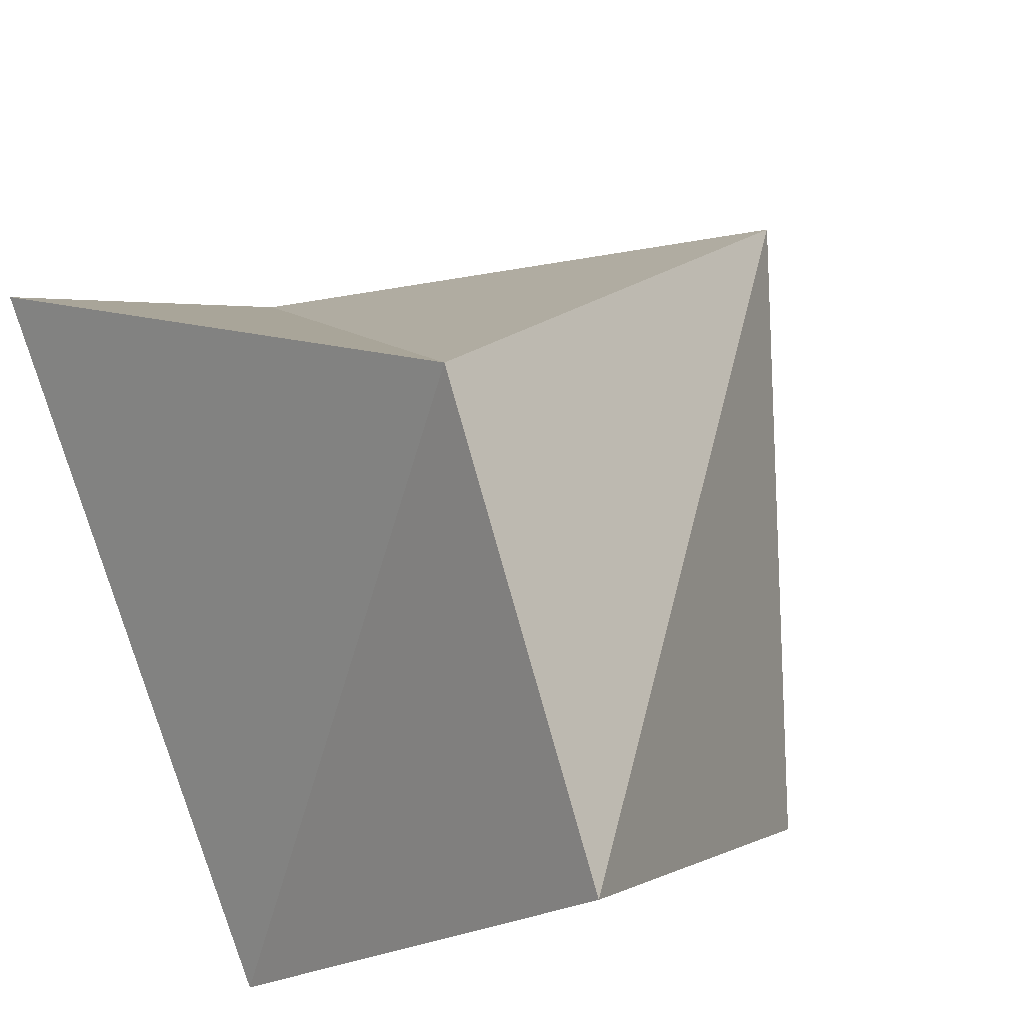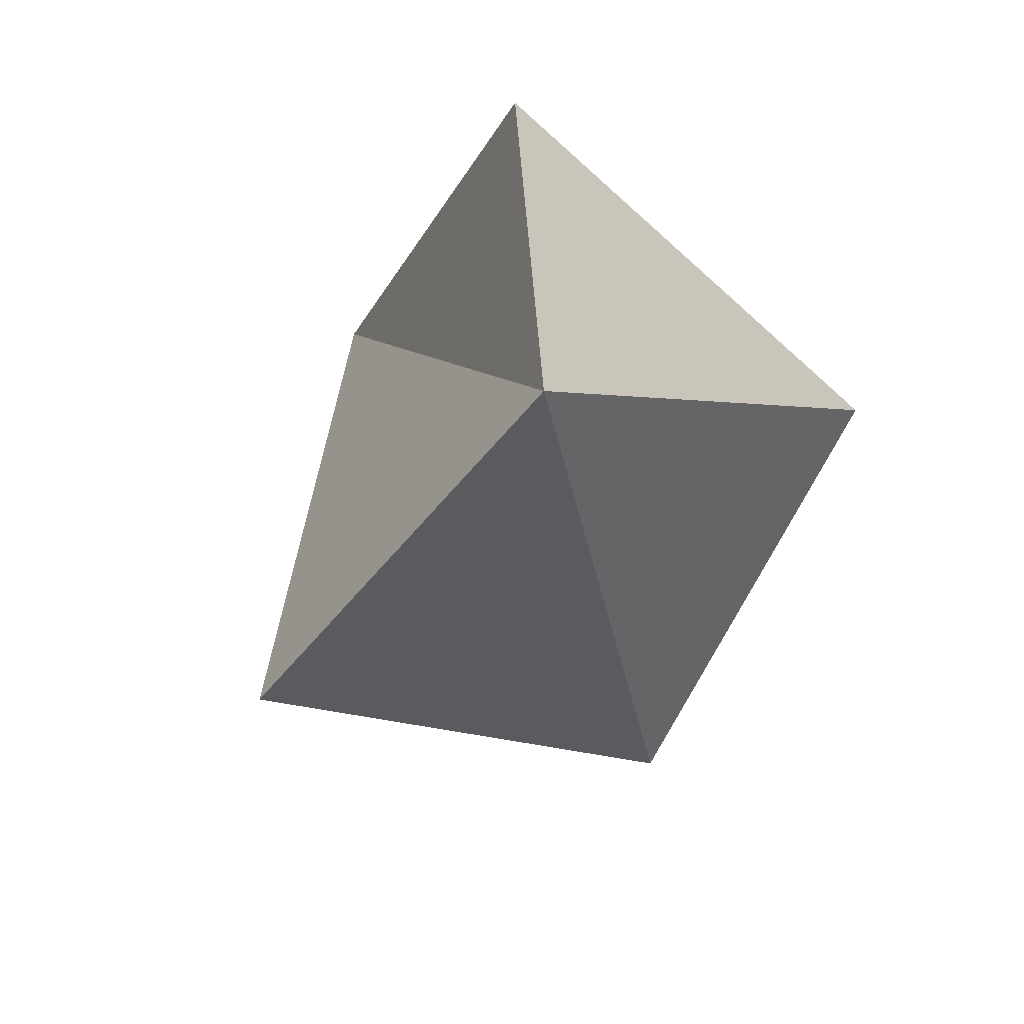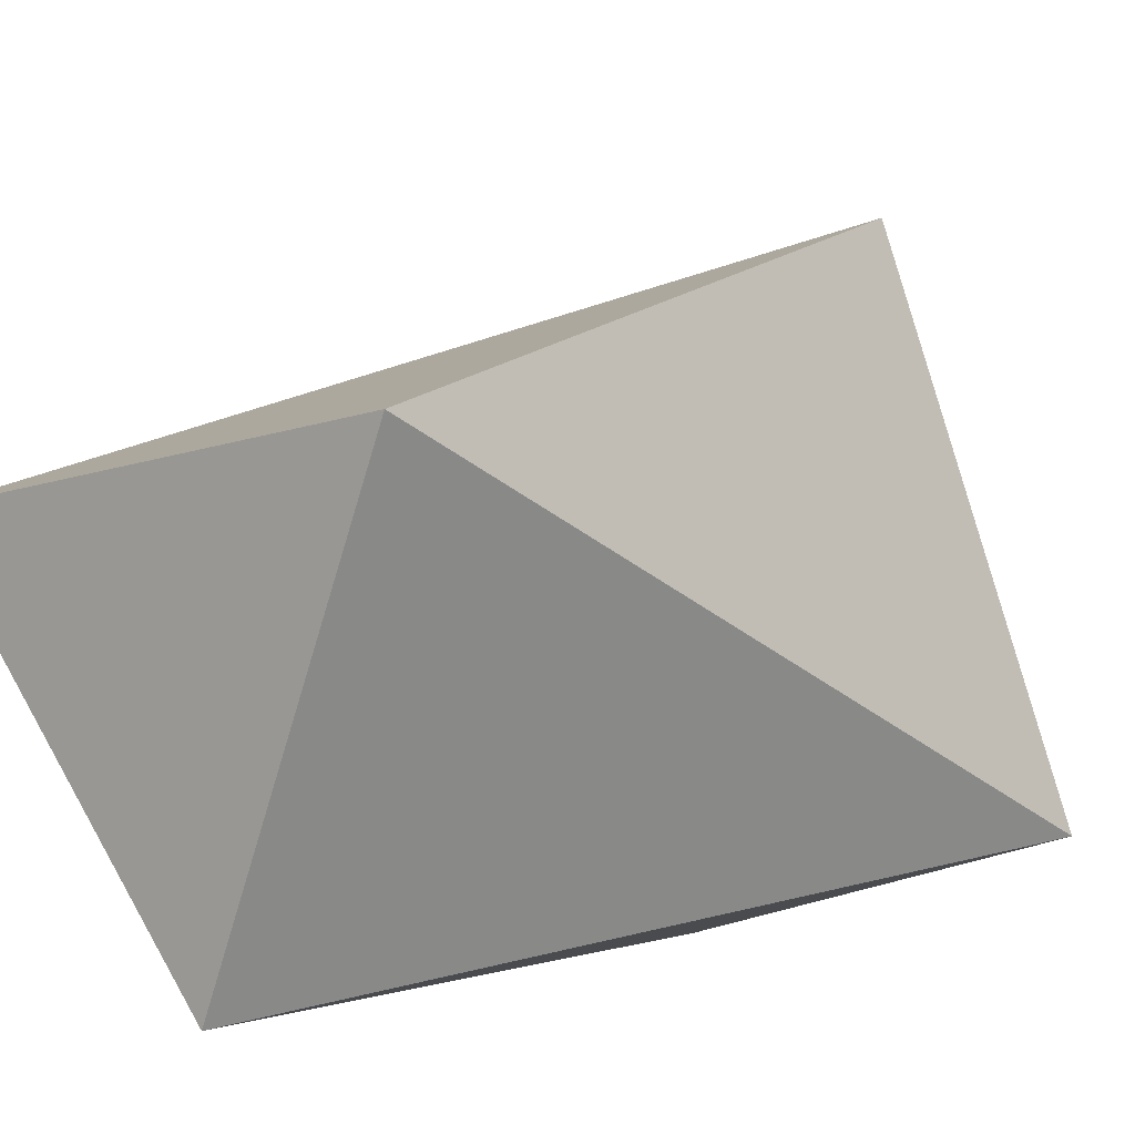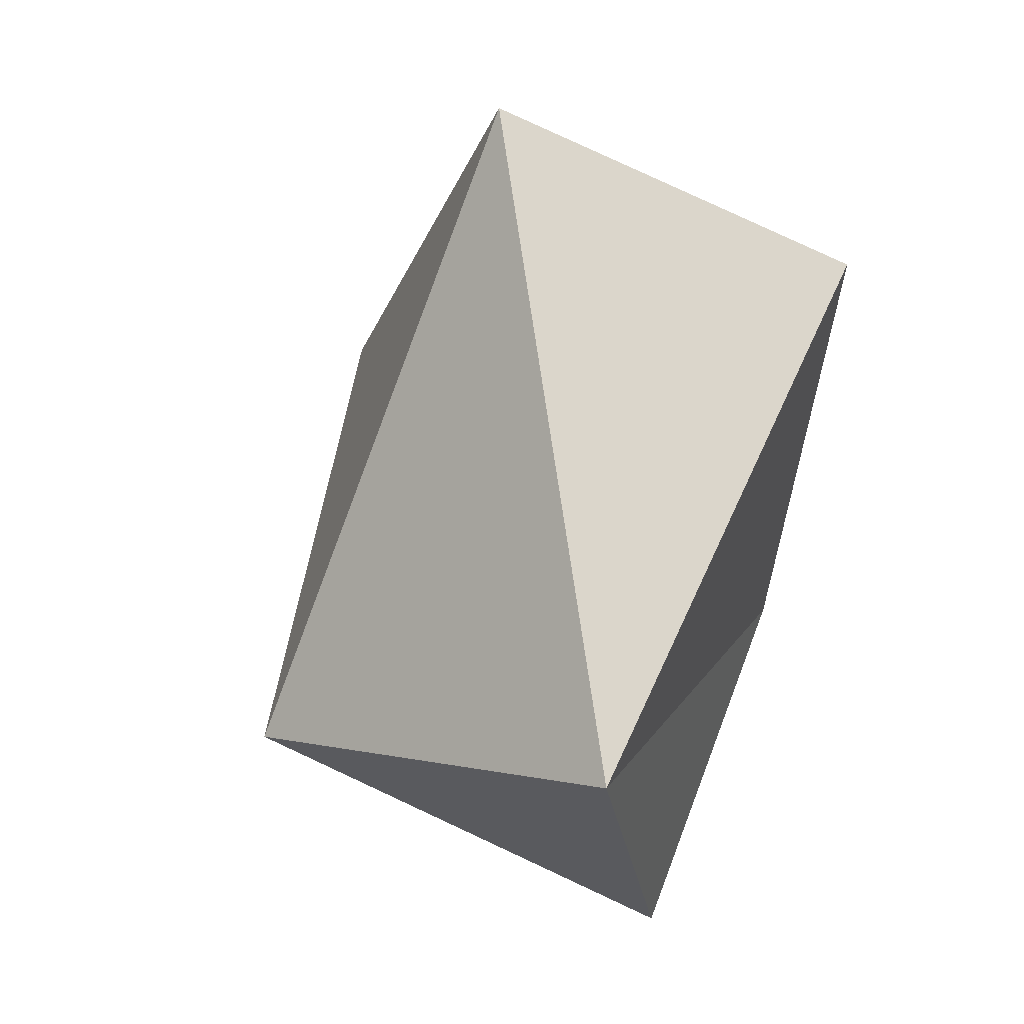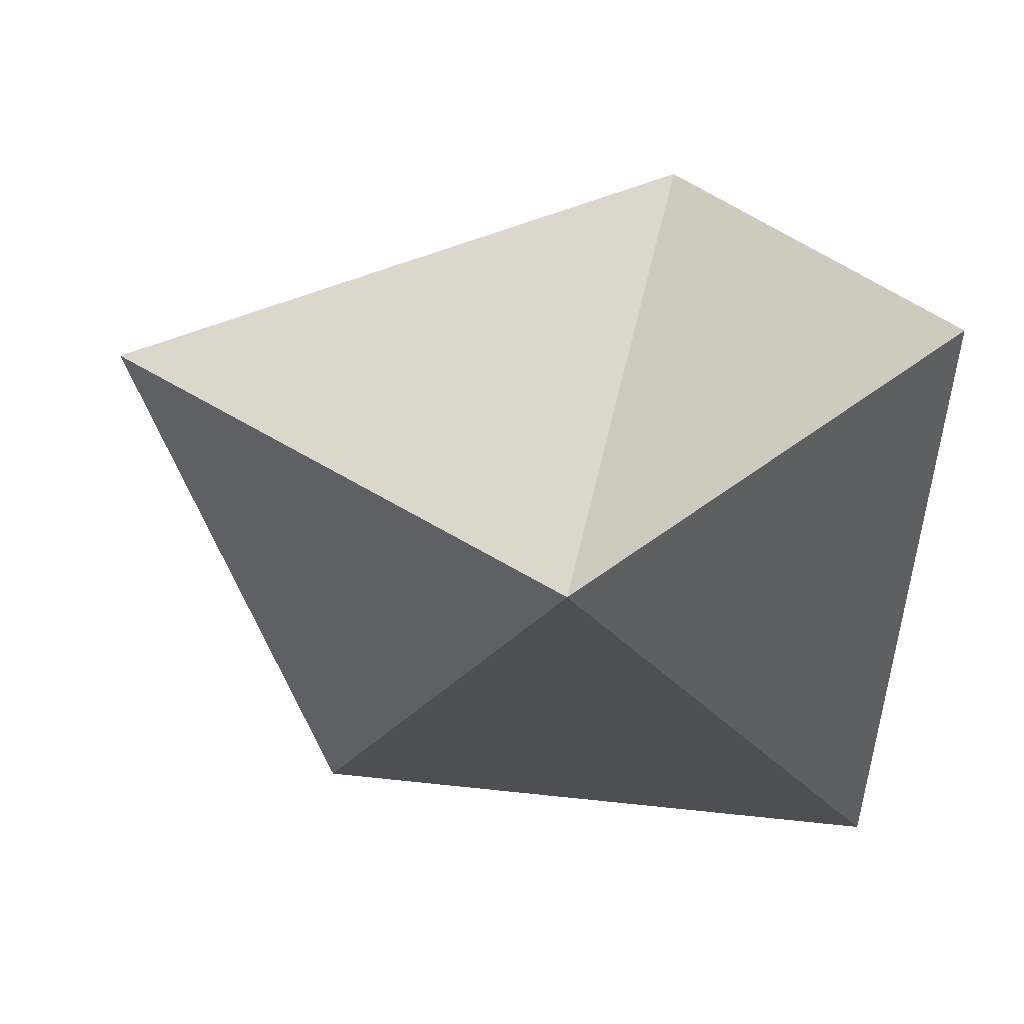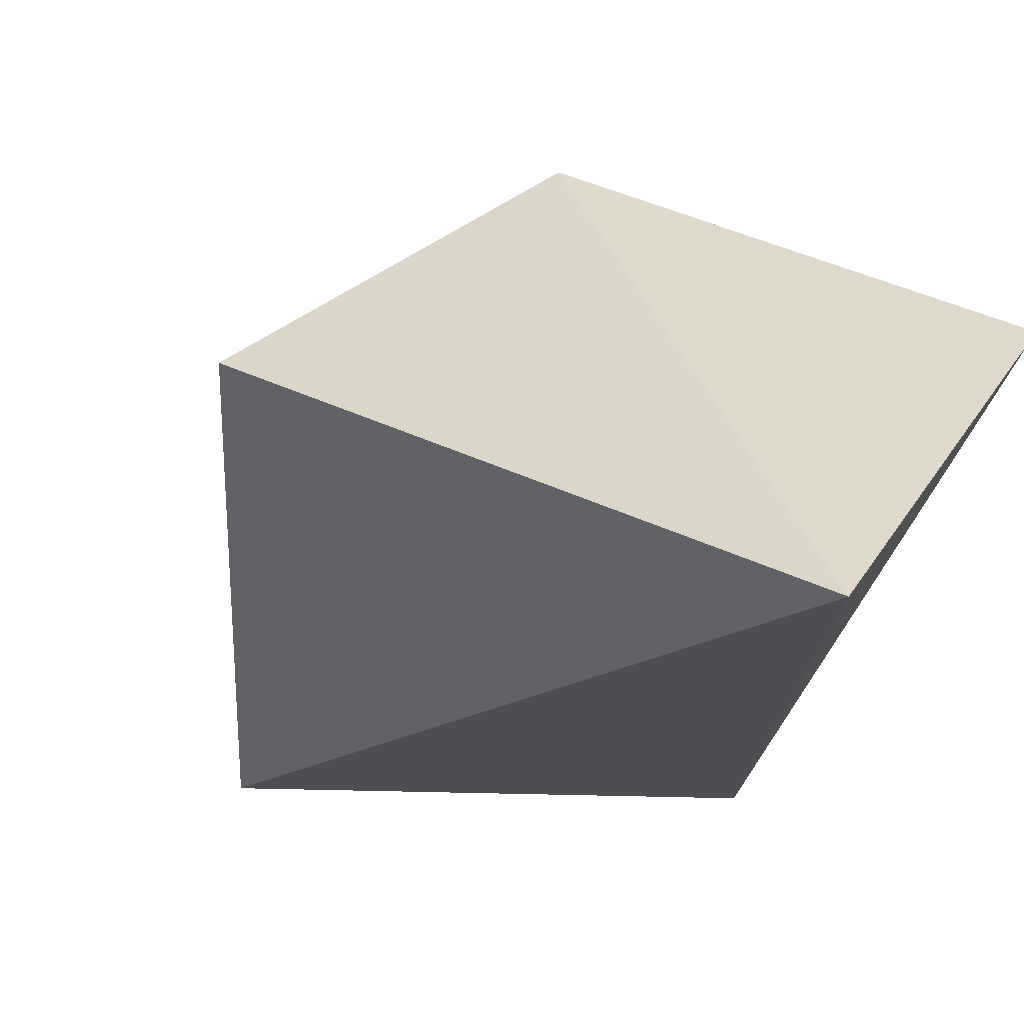
<metadata>
{"format":"obj","ext":"obj","renderer":"f3d","projection":"perspective","resolution":1024,"background":"white","views":[{"elev":34.8,"azim":149.9,"up":"+Y"},{"elev":74.8,"azim":-63.7,"up":"+Z"},{"elev":-64.9,"azim":-118.3,"up":"+Y"},{"elev":20.2,"azim":35.7,"up":"+Z"},{"elev":3.7,"azim":-4.2,"up":"+Y"},{"elev":4.6,"azim":-31.5,"up":"+Y"}]}
</metadata>
<code>
g debris particle
v 0.1259 0.4342 -0.2392
v -0.5866 0.1958 0.176
v 0.1721 0.006105 -0.6433
v -0.1034 -0.04559 0.6943
v 0.1259 0.4342 -0.2392
v 0.3594 0.2258 0.4632
v -0.1034 -0.04559 0.6943
v 0.365 -0.437 -0.1546
v -0.3324 -0.3793 -0.2964
v 0.1259 0.4342 -0.2392
v 0.365 -0.437 -0.1546
v 0.3594 0.2258 0.4632
v 0.365 -0.437 -0.1546
v -0.1034 -0.04559 0.6943
v 0.3594 0.2258 0.4632
v -0.5866 0.1958 0.176
v 0.1259 0.4342 -0.2392
v -0.1034 -0.04559 0.6943
v -0.3324 -0.3793 -0.2964
v 0.365 -0.437 -0.1546
v 0.1721 0.006105 -0.6433
v -0.1034 -0.04559 0.6943
v -0.3324 -0.3793 -0.2964
v -0.5866 0.1958 0.176
v 0.1721 0.006105 -0.6433
v 0.365 -0.437 -0.1546
v 0.1259 0.4342 -0.2392
v 0.1721 0.006105 -0.6433
v -0.5866 0.1958 0.176
v -0.3324 -0.3793 -0.2964
g debris particle_0
f 3 2 1
f 6 5 4
f 9 8 7
f 12 11 10
f 15 14 13
f 18 17 16
f 21 20 19
f 24 23 22
f 27 26 25
f 30 29 28

</code>
